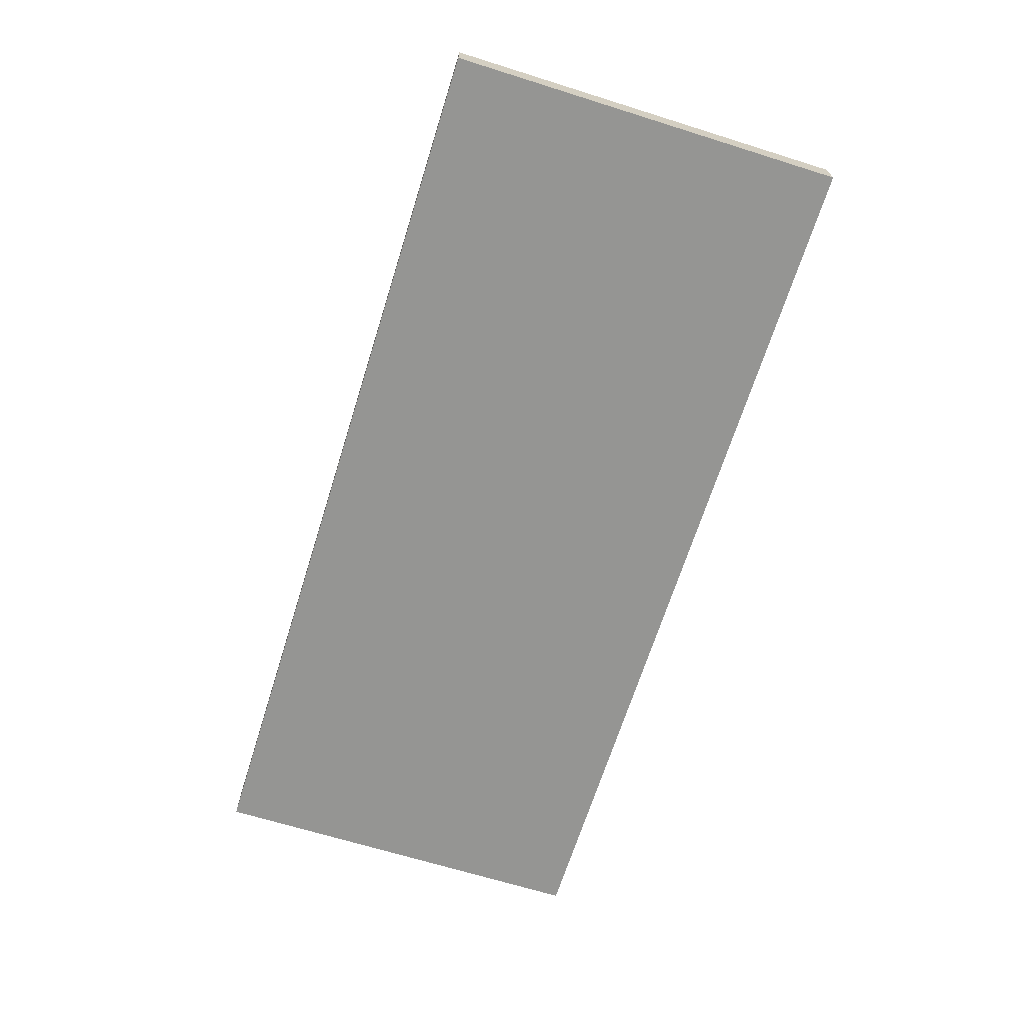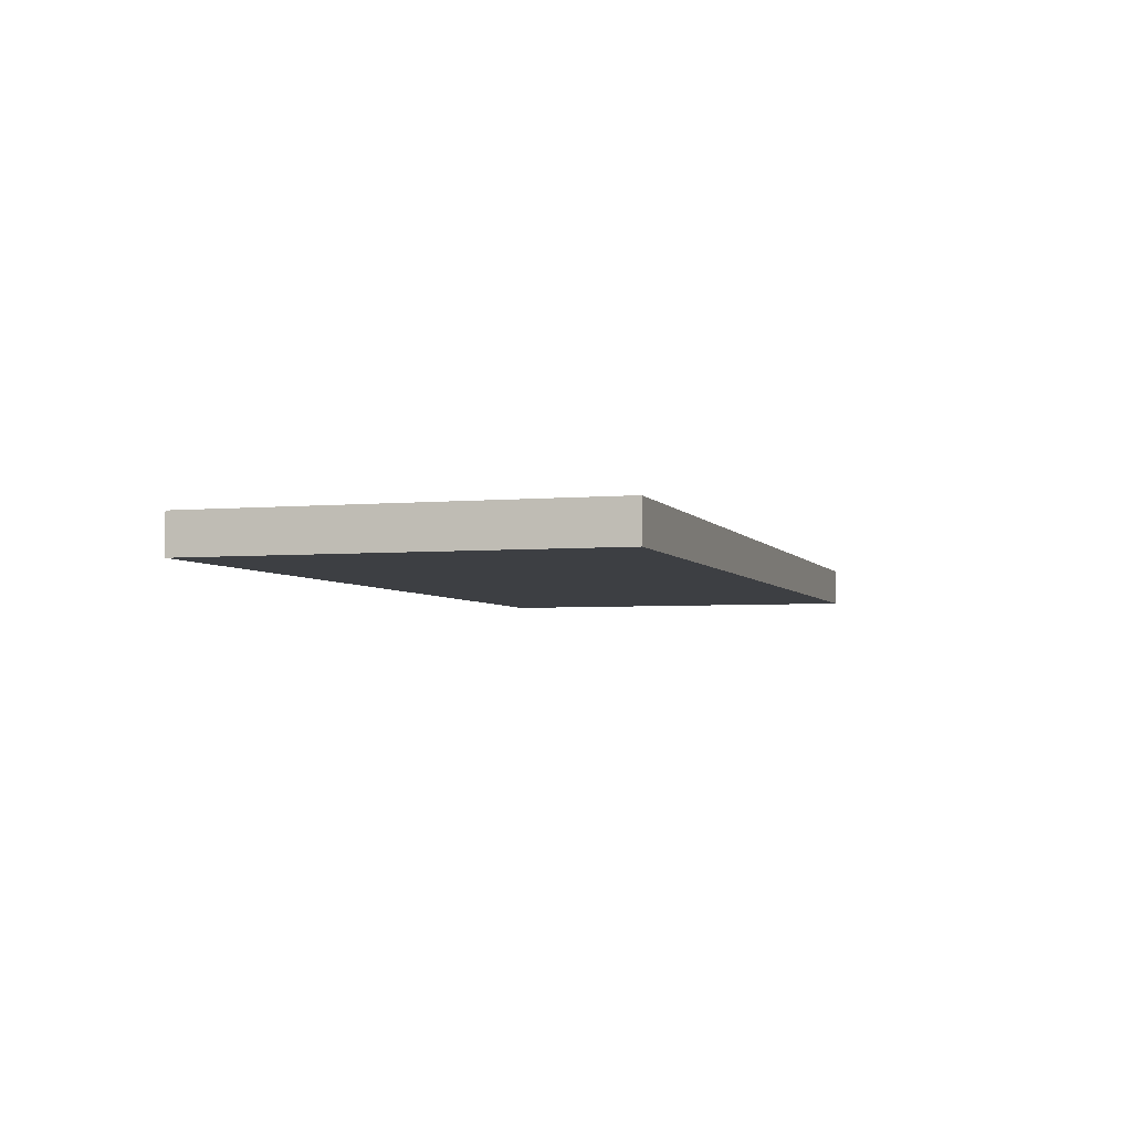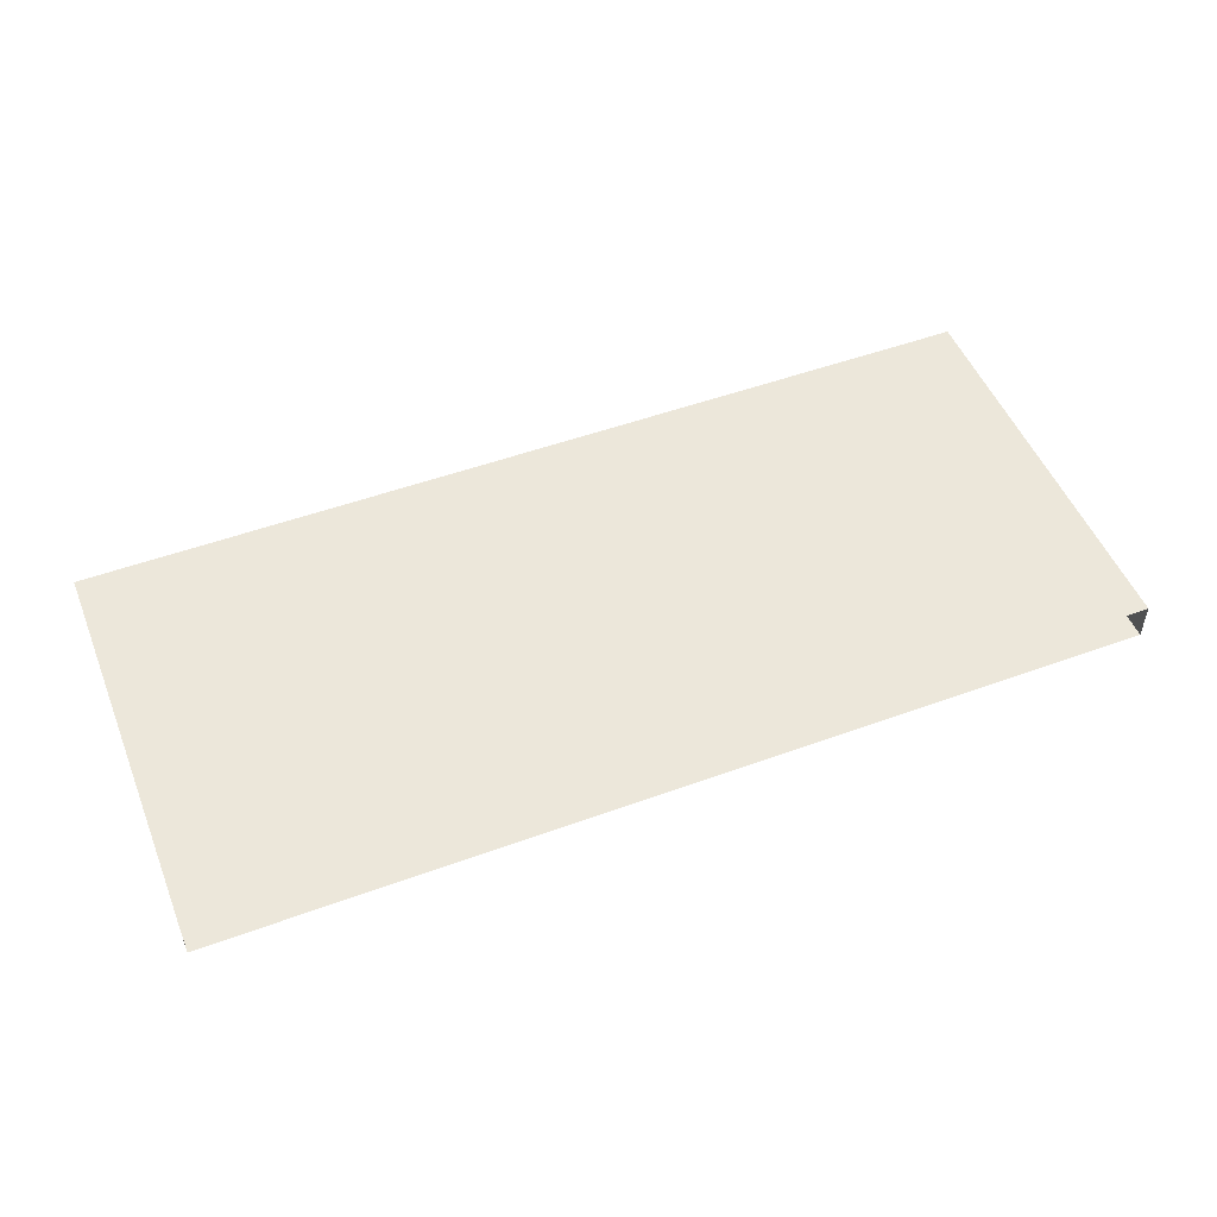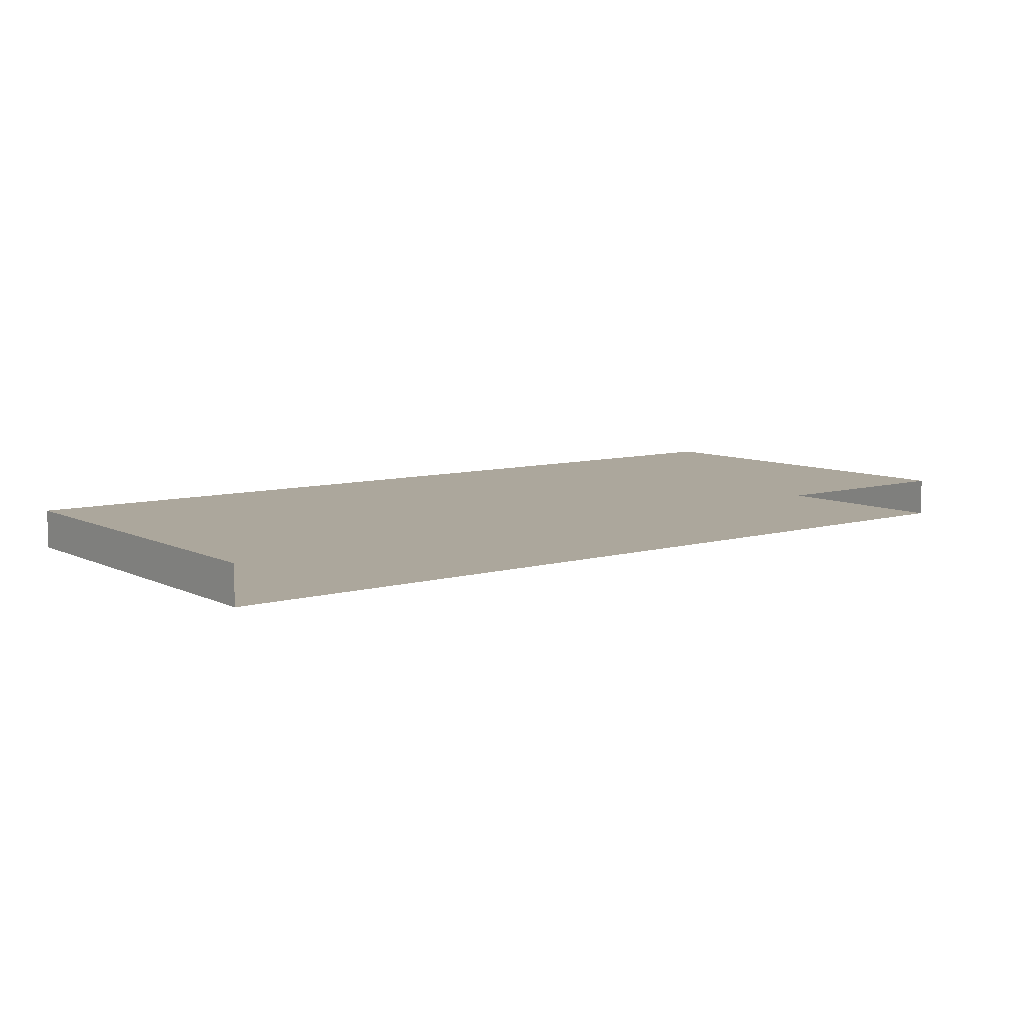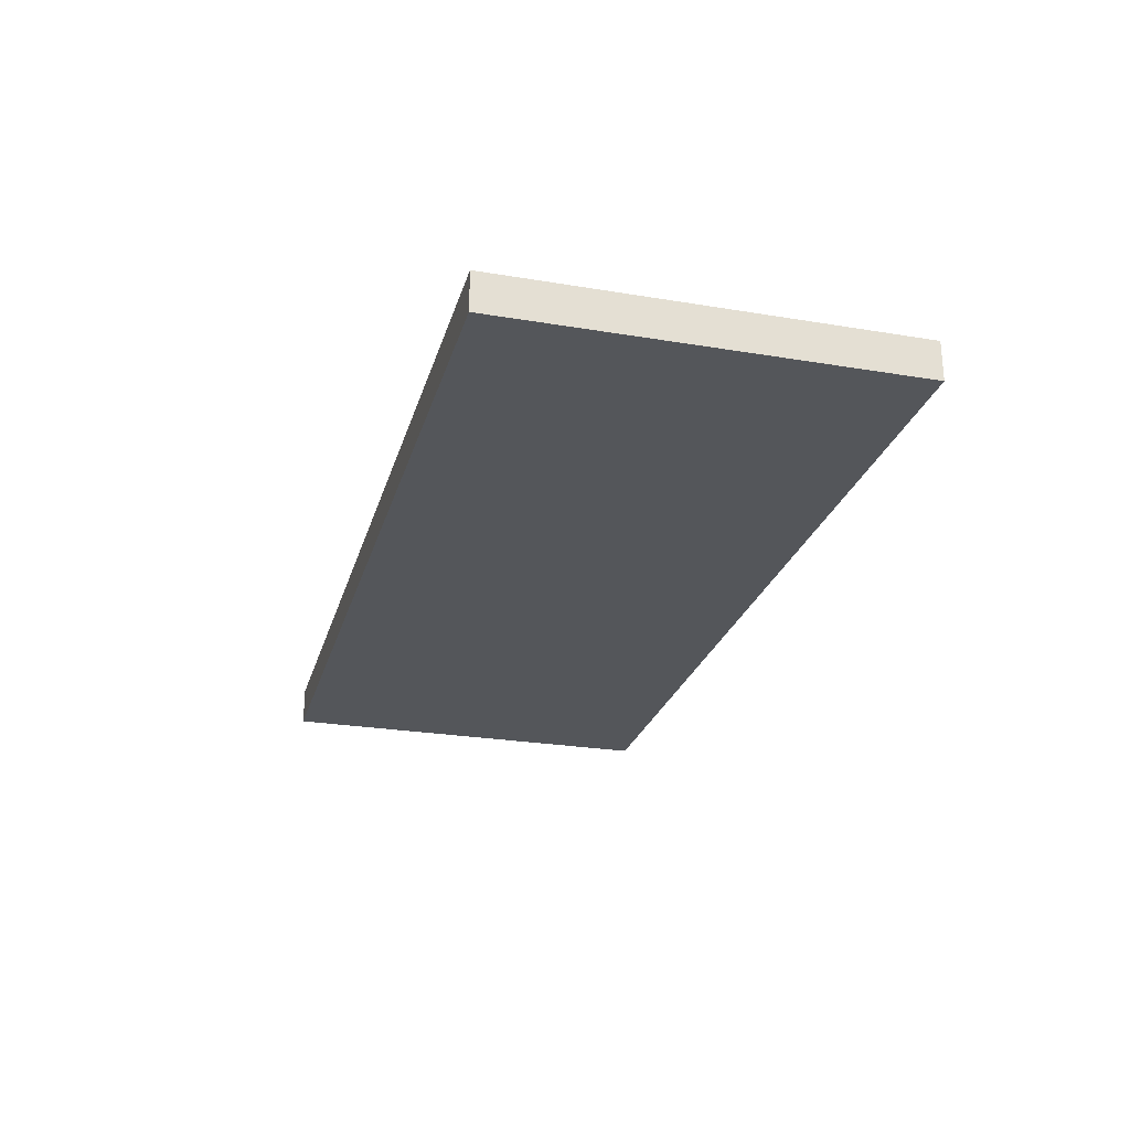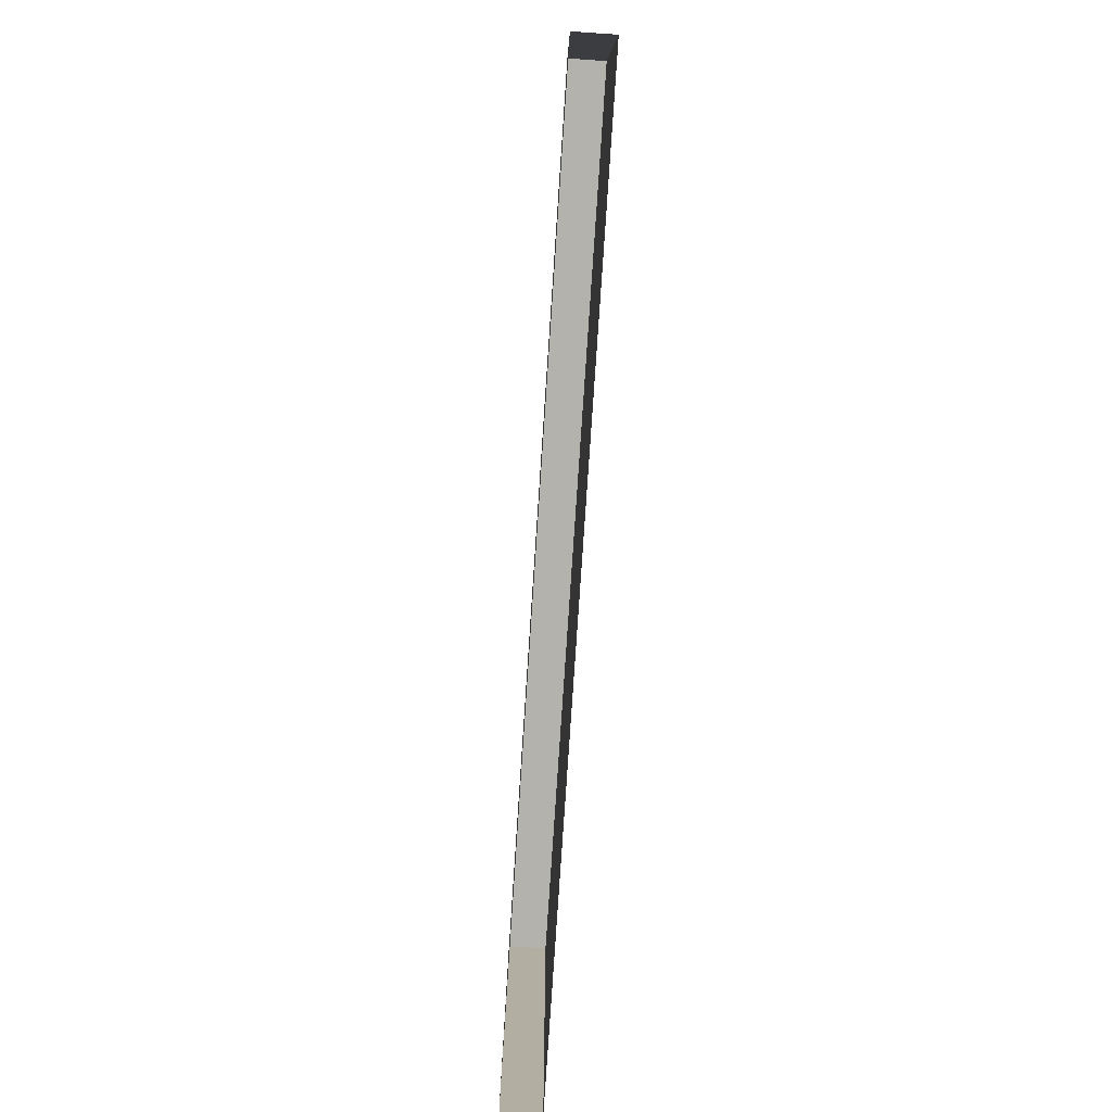
<metadata>
{"format":"obj","ext":"obj","renderer":"f3d","projection":"perspective","resolution":1024,"background":"white","views":[{"elev":-67.3,"azim":-107.4,"up":"+Z"},{"elev":-3.9,"azim":107.0,"up":"+Z"},{"elev":50.9,"azim":-21.7,"up":"+Z"},{"elev":8.3,"azim":-37.8,"up":"+Z"},{"elev":-25.5,"azim":-105.0,"up":"+Z"},{"elev":-79.6,"azim":-93.8,"up":"+Y"}]}
</metadata>
<code>
g Wall_Mesh
v -6.877 0 0.2927
v -6.877 6.042 0.2927
v -6.877 0 -0.2927
v -6.877 6.042 -0.2927
v 7 0 0.2927
v 7 6.042 0.2927
v 7 0 -0.2927
v 7 6.042 -0.2927
f 1 2 4 3
f 3 4 8 7
f 7 8 6 5
f 5 6 2 1
f 8 4 2 6

</code>
